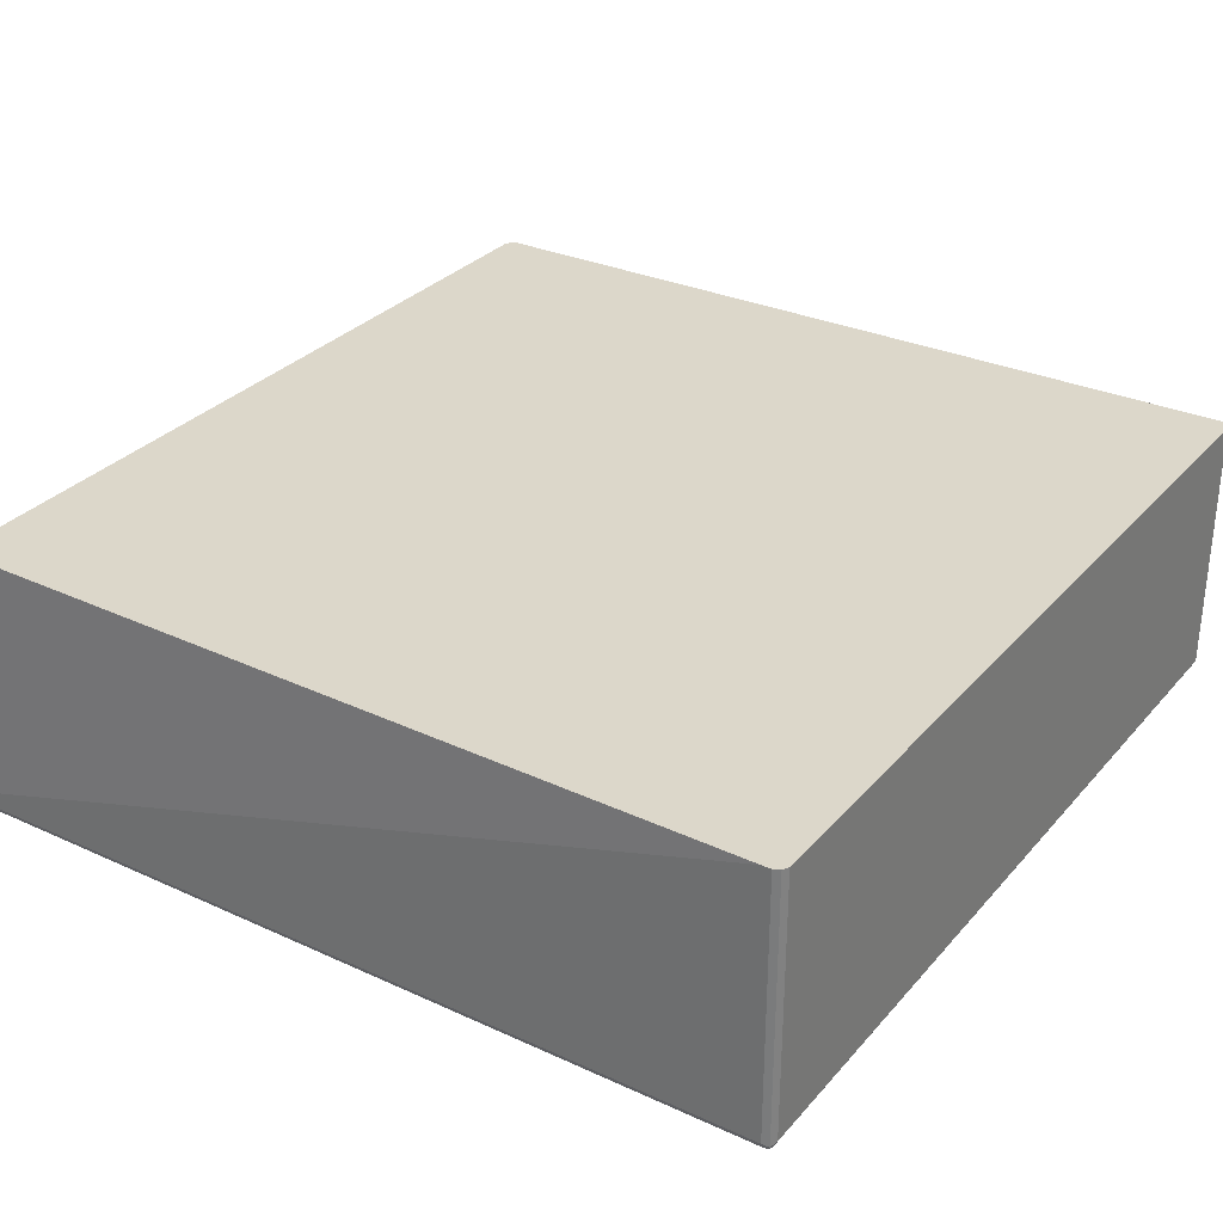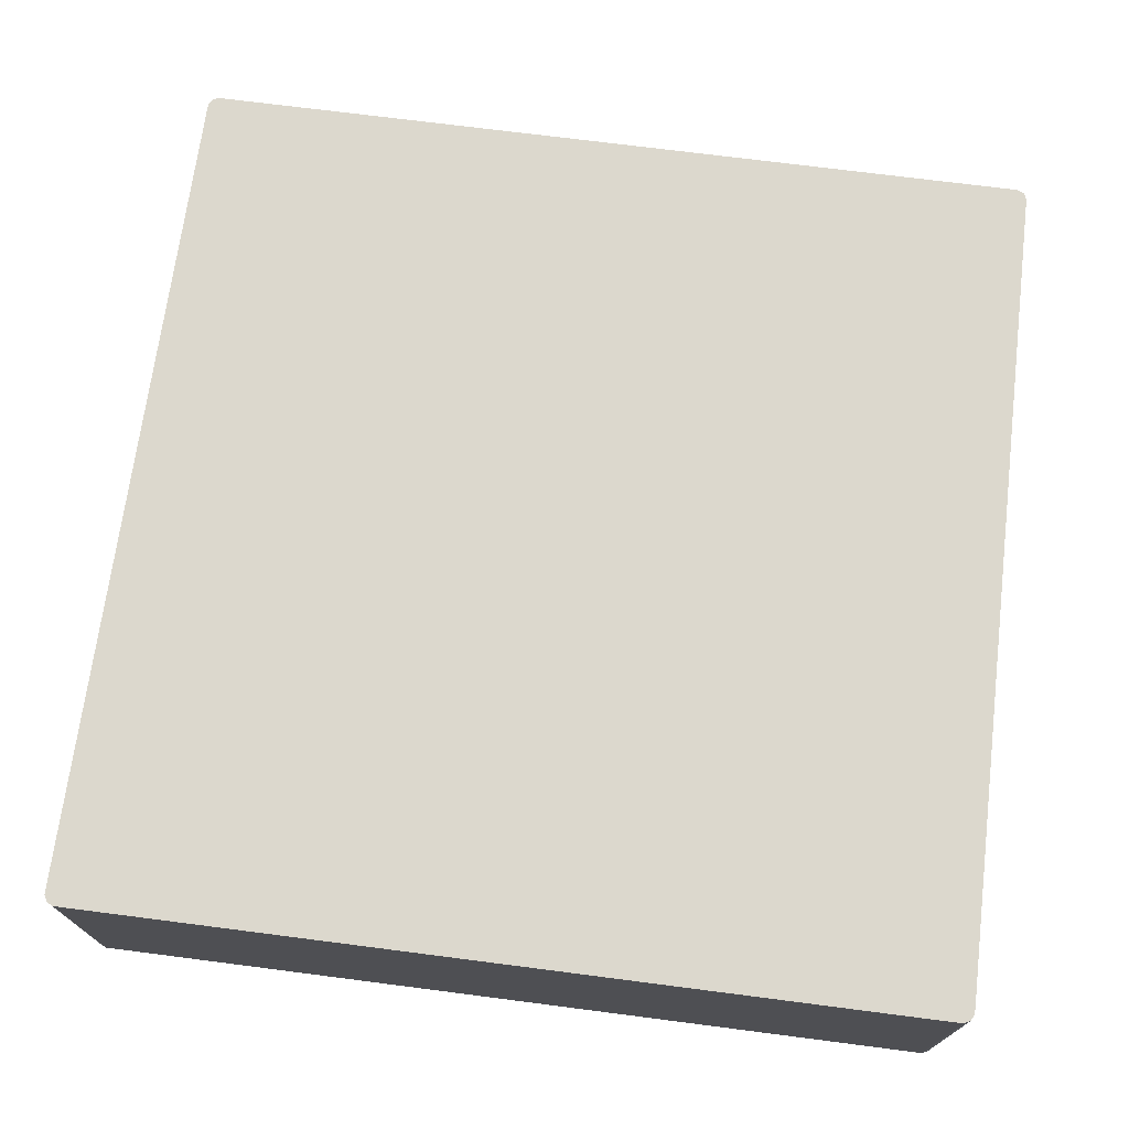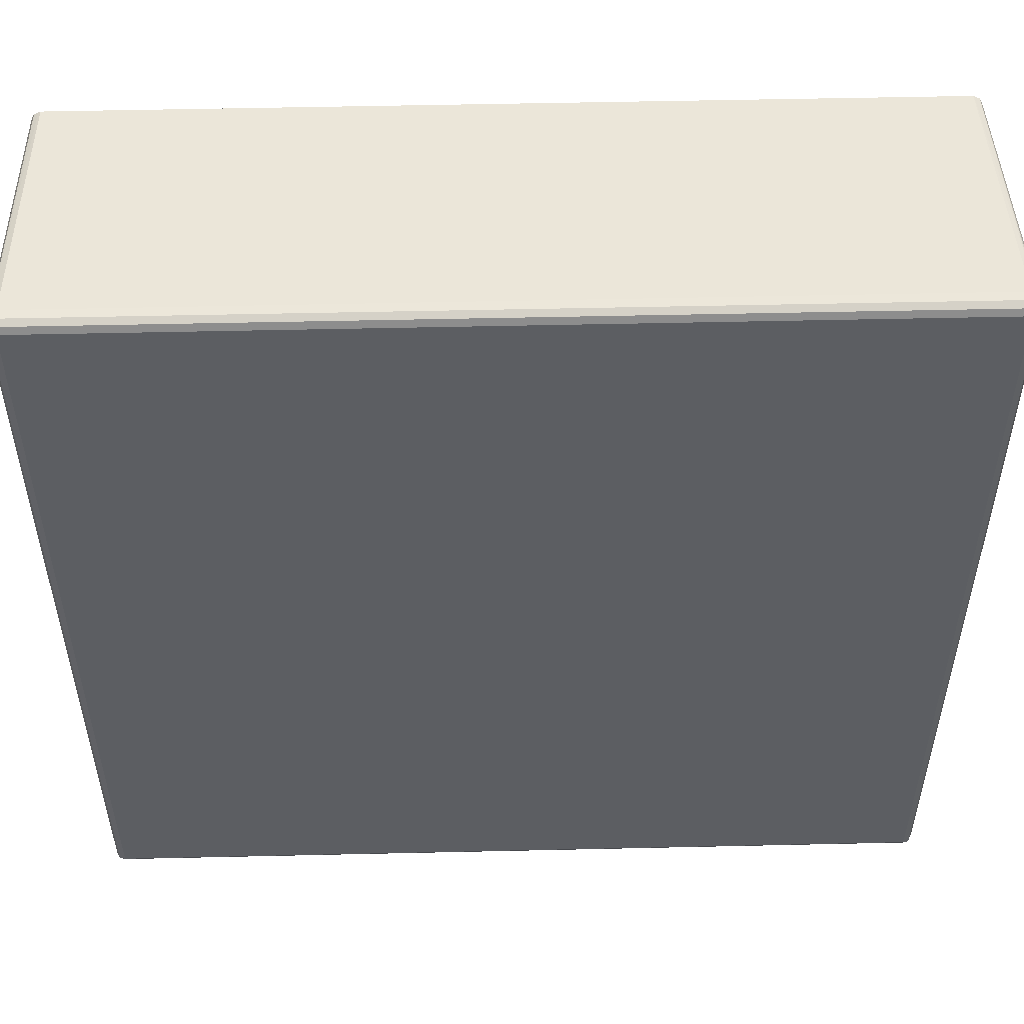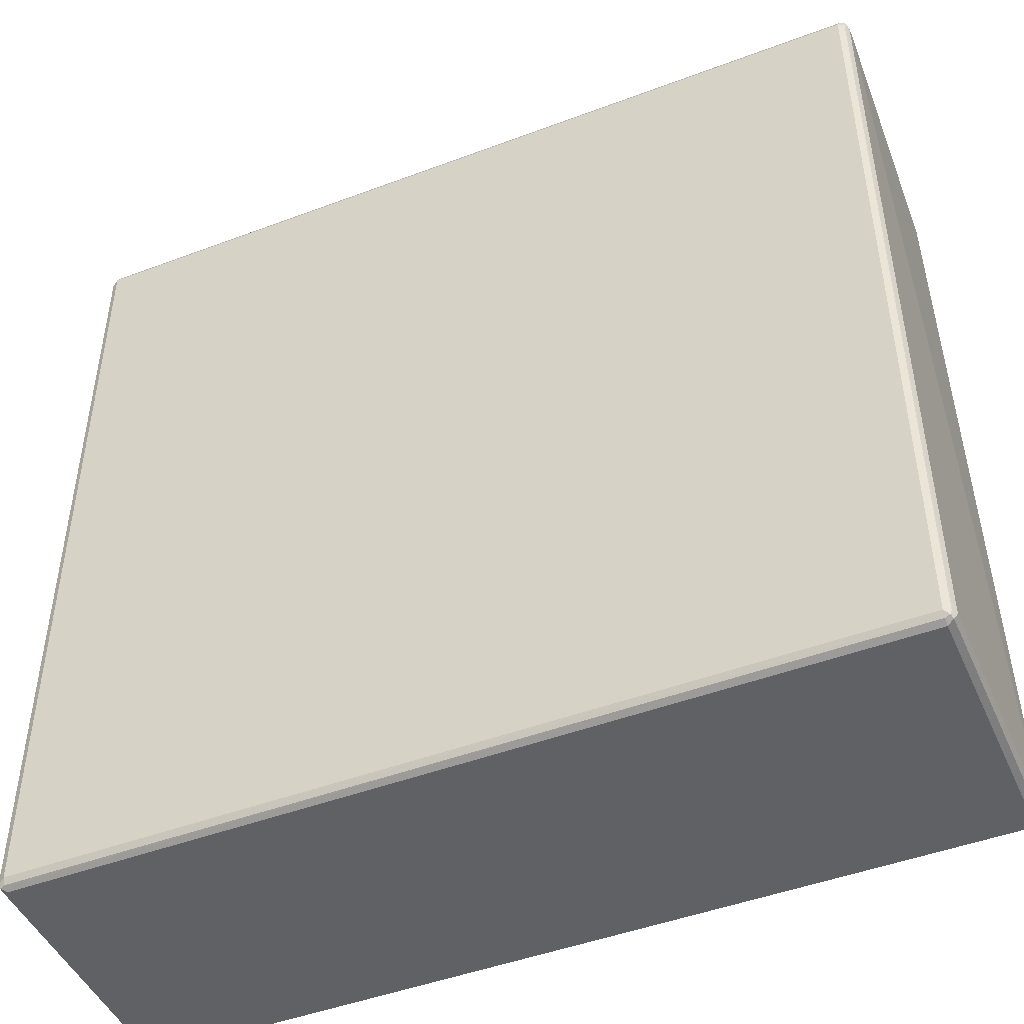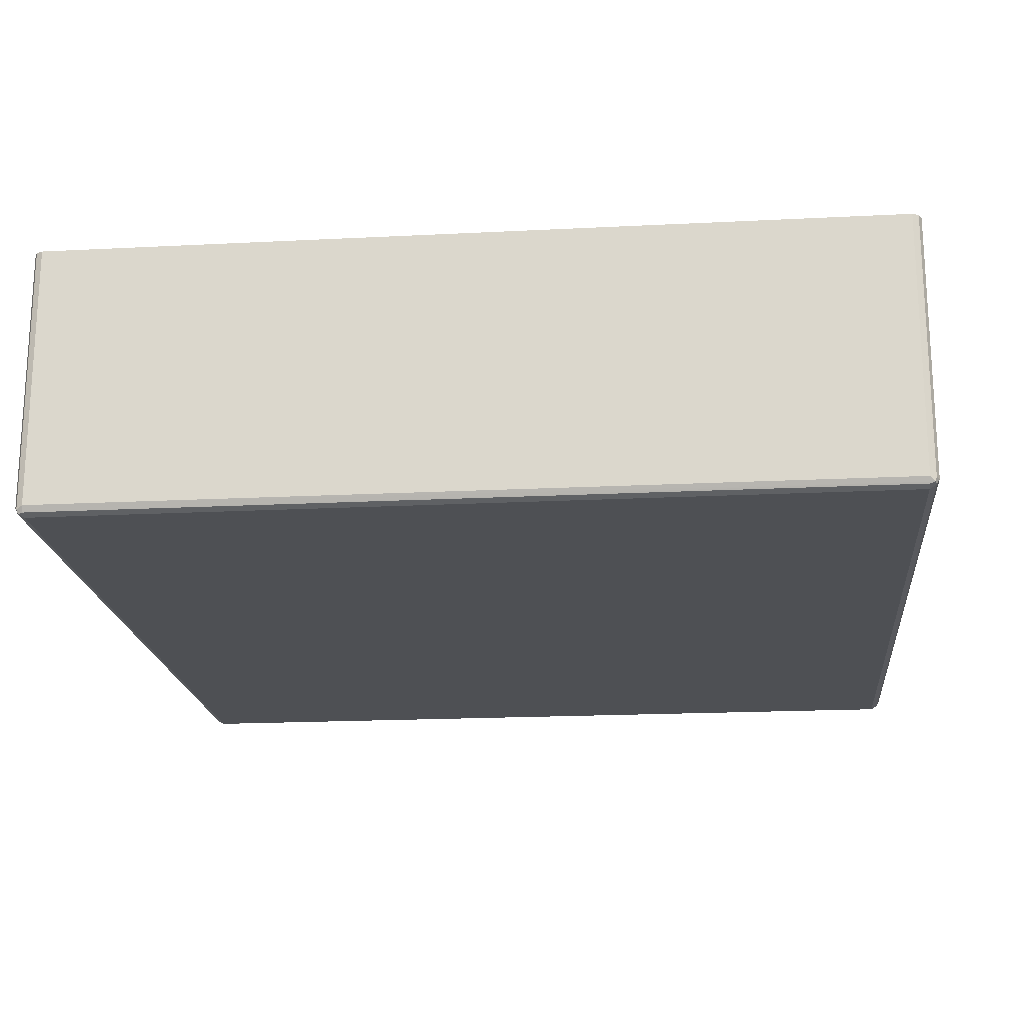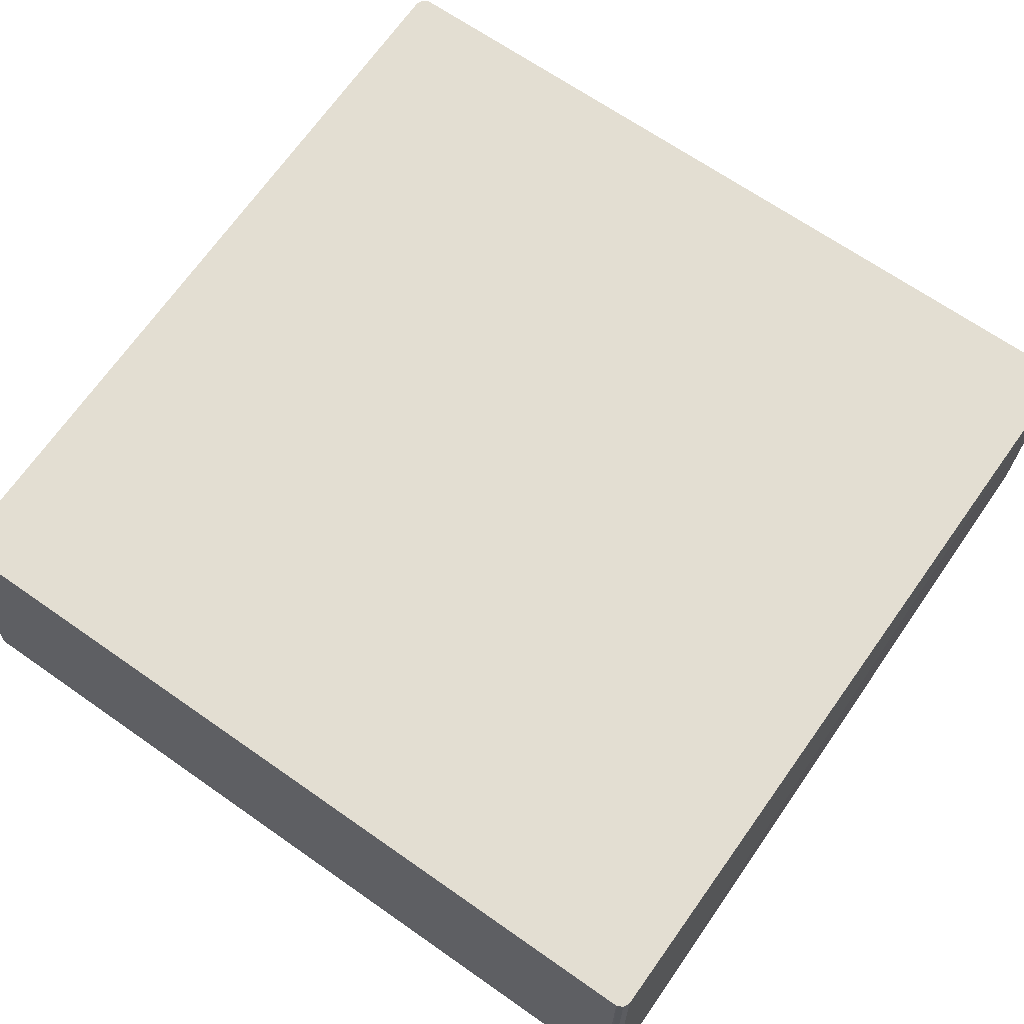
<metadata>
{"format":"obj","ext":"obj","renderer":"f3d","projection":"perspective","resolution":1024,"background":"white","views":[{"elev":30.8,"azim":123.3,"up":"+Y"},{"elev":72.5,"azim":-172.7,"up":"+Y"},{"elev":52.1,"azim":-1.4,"up":"+Z"},{"elev":-46.9,"azim":23.1,"up":"+Z"},{"elev":-19.0,"azim":-174.5,"up":"+Y"},{"elev":67.7,"azim":35.0,"up":"+Y"}]}
</metadata>
<code>
v 0.6572 0.1623 -0.672
v 0.667 0.1623 -0.667
v 0.6572 -0.2483 -0.672
v -0.6572 0.1623 -0.672
v 0.672 0.1623 -0.6572
v 0.667 -0.2532 -0.667
v 0.6646 -0.2593 -0.6646
v 0.6572 -0.2581 -0.667
v -0.6646 -0.2556 -0.6683
v -0.6572 -0.2483 -0.672
v -0.6659 0.1623 -0.6676
v 0.672 -0.2483 -0.6572
v 0.672 0.1623 -0.6426
v 0.667 -0.2581 -0.6572
v 0.6646 -0.2593 -0.6062
v 0.6572 -0.2629 -0.6572
v -0.6572 -0.2629 -0.6572
v -0.6572 -0.2581 -0.667
v -0.667 -0.2581 -0.6621
v -0.672 -0.2483 -0.6572
v -0.667 -0.2483 -0.667
v -0.667 0.1623 -0.667
v 0.672 -0.2483 0.6572
v 0.6683 -0.2556 -0.65
v 0.672 -0.2337 0.6572
v 0.6572 0.1623 0.628
v 0.667 -0.2581 0.6572
v 0.6572 -0.2629 0.6572
v -0.6572 -0.2629 0.6572
v -0.667 -0.2581 0.6524
v -0.672 -0.2483 0.6572
v -0.672 0.1623 -0.6572
v 0.6683 -0.2556 0.6646
v 0.667 -0.2337 0.667
v 0.653 0.1623 0.6367
v 0.6621 -0.2581 0.667
v -0.6524 -0.2581 0.667
v -0.6646 -0.2556 0.6646
v -0.672 -0.2337 0.6572
v -0.667 -0.2435 0.667
v -0.672 0.1623 -0.6426
v 0.667 -0.2483 0.667
v 0.6572 -0.2483 0.672
v 0.6524 0.1623 0.6378
v 0.6646 -0.2264 0.6683
v -0.6572 -0.2483 0.672
v -0.667 -0.2288 0.667
v -0.6572 0.1623 0.628
v 0.6572 -0.2337 0.672
v 0.6438 0.1623 0.6421
v 0.6426 0.1623 0.6426
v -0.6572 -0.2337 0.672
v -0.646 0.1623 0.641
v -0.6524 0.1623 0.6378
v -0.6556 0.1623 0.6313
v -0.6426 0.1623 0.6426
f 25 35 34
f 27 33 28
f 28 33 36
f 28 36 37
f 29 38 30
f 29 37 38
f 30 38 31
f 31 38 40
f 31 40 47
f 28 37 29
f 25 26 35
f 16 29 17
f 23 25 33
f 20 22 21
f 20 32 22
f 20 41 32
f 20 39 41
f 20 31 39
f 19 31 20
f 19 30 31
f 17 30 19
f 17 29 30
f 16 28 29
f 25 34 33
f 31 47 39
f 40 46 52
f 33 42 43
f 49 51 56
f 15 27 28
f 47 55 48
f 47 54 55
f 47 53 54
f 47 52 53
f 45 51 49
f 45 50 51
f 44 50 45
f 43 52 46
f 43 49 52
f 33 34 42
f 43 45 49
f 40 52 47
f 39 48 41
f 39 47 48
f 38 46 40
f 37 46 38
f 36 46 37
f 36 43 46
f 34 45 42
f 34 44 45
f 34 35 44
f 33 43 36
f 42 45 43
f 14 33 27
f 3 9 10
f 13 26 25
f 2 5 12
f 1 5 2
f 1 13 5
f 1 26 13
f 1 35 26
f 1 44 35
f 1 50 44
f 1 51 50
f 1 56 51
f 1 53 56
f 1 54 53
f 1 55 54
f 1 48 55
f 1 41 48
f 1 32 41
f 1 22 32
f 1 11 22
f 1 4 11
f 1 10 4
f 1 3 10
f 1 6 3
f 1 2 6
f 49 56 52
f 2 12 6
f 3 6 7
f 3 7 8
f 3 8 9
f 12 24 14
f 12 33 24
f 12 23 33
f 11 21 22
f 9 21 11
f 9 20 21
f 9 19 20
f 9 17 19
f 9 18 17
f 8 18 9
f 7 18 8
f 14 24 33
f 7 17 18
f 7 28 16
f 7 15 28
f 7 27 15
f 7 14 27
f 7 12 14
f 6 12 7
f 5 23 12
f 5 25 23
f 5 13 25
f 4 9 11
f 4 10 9
f 7 16 17
f 52 56 53

</code>
